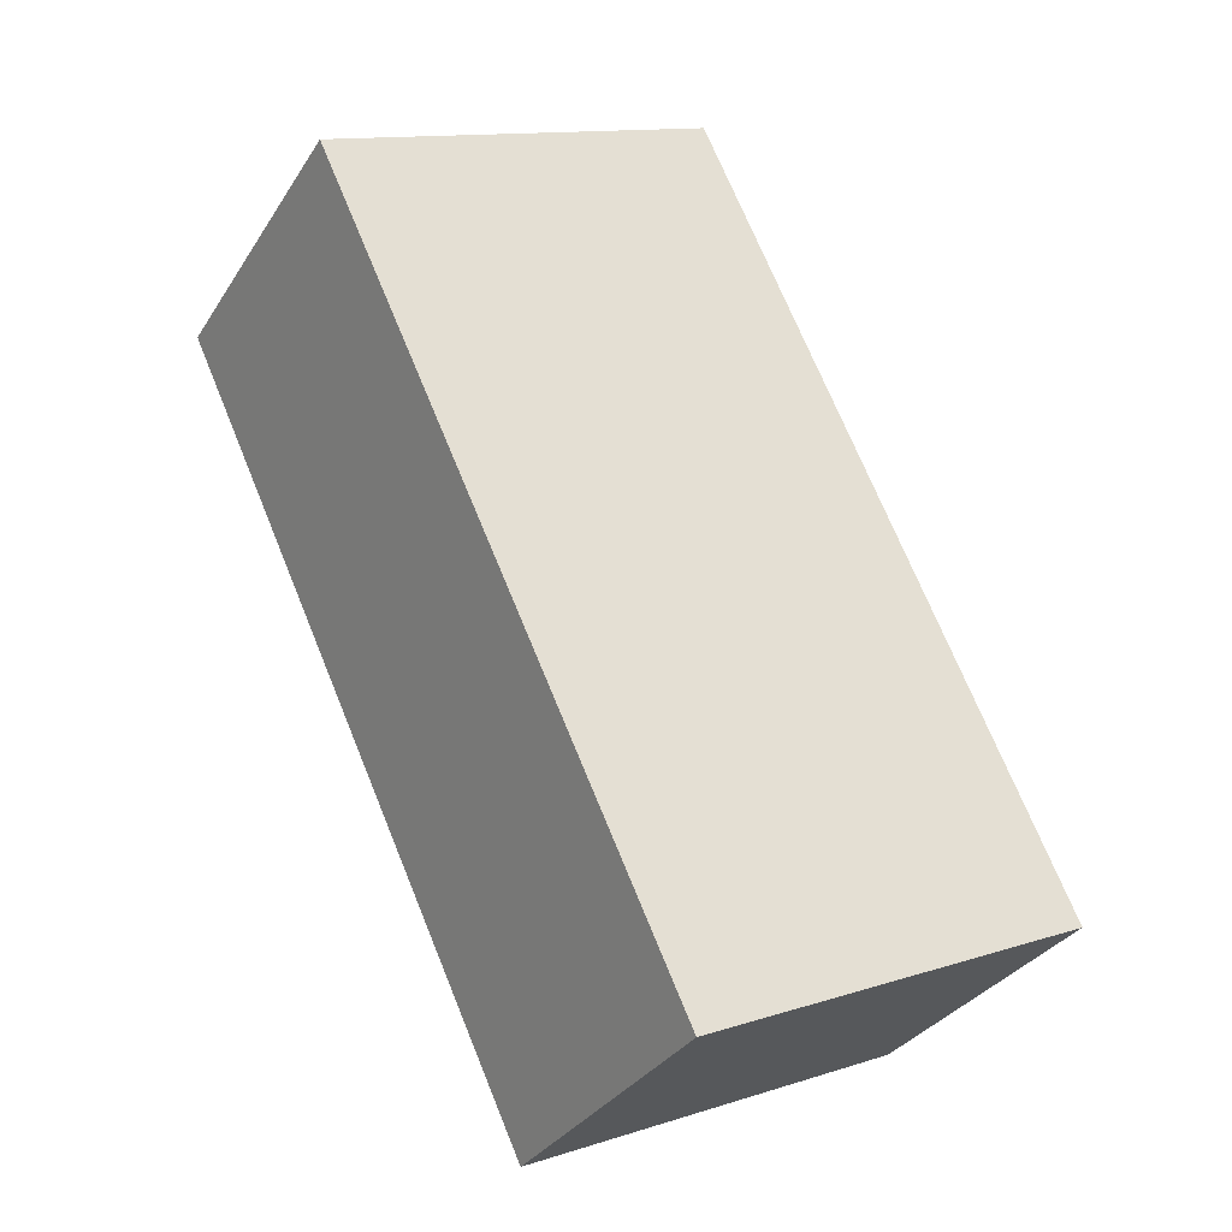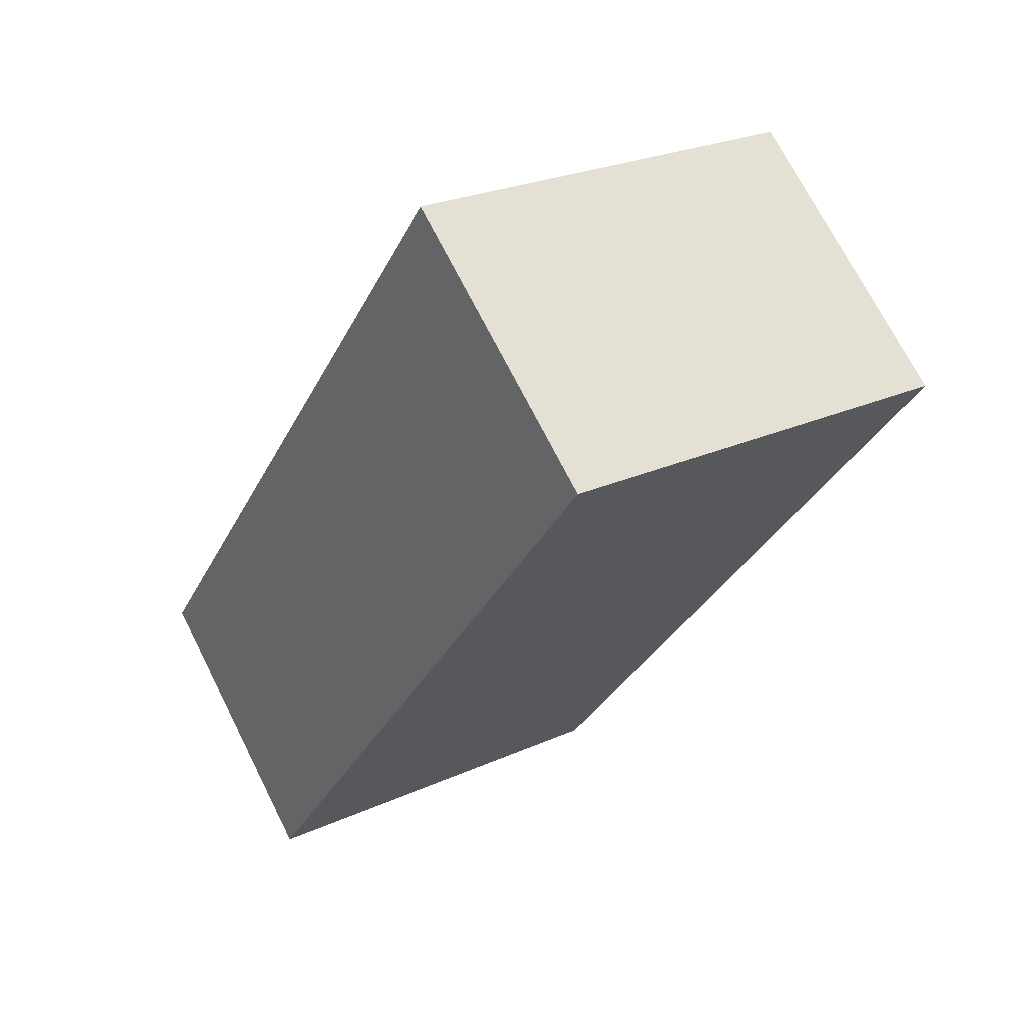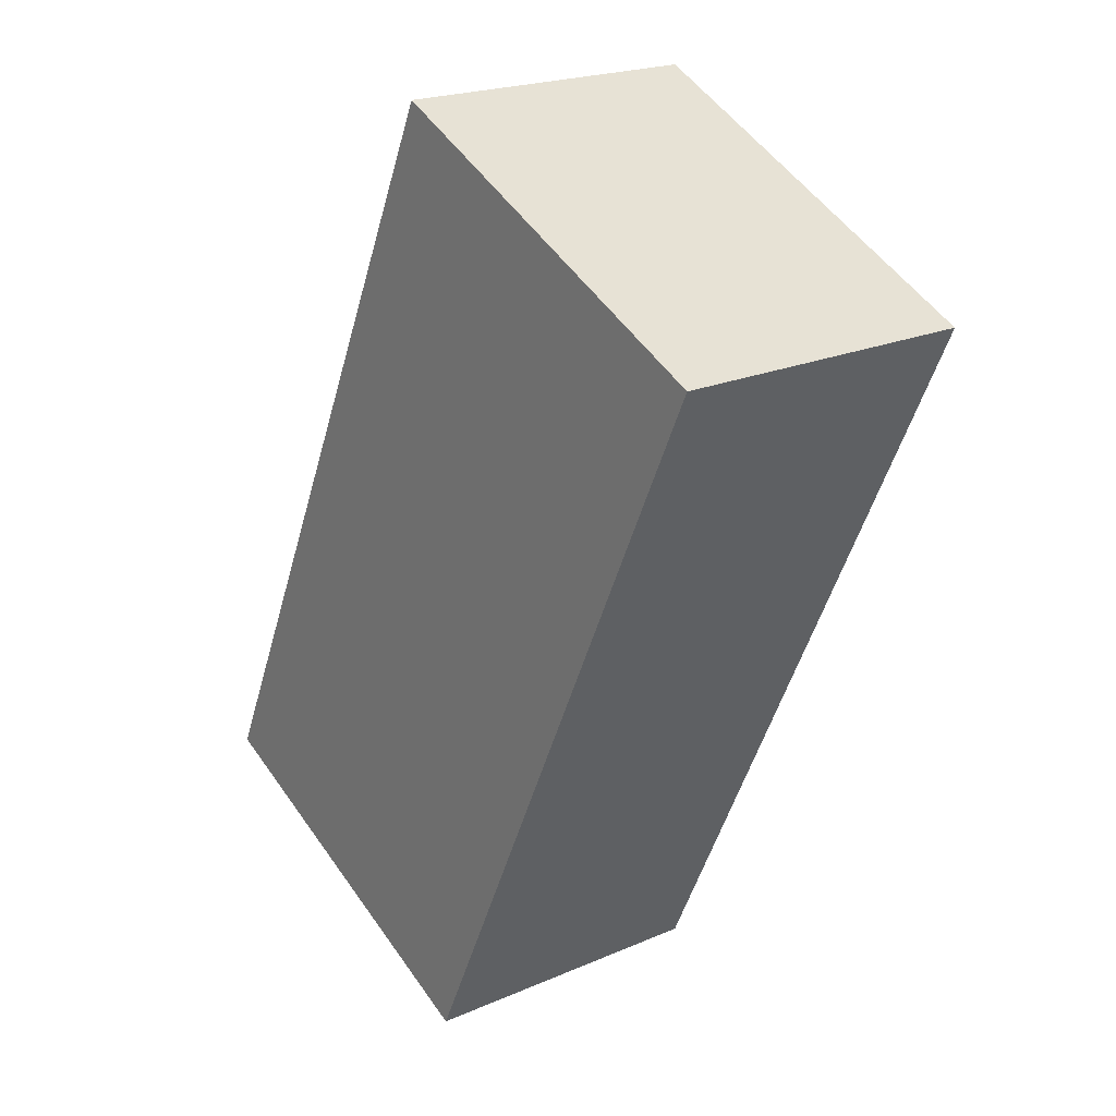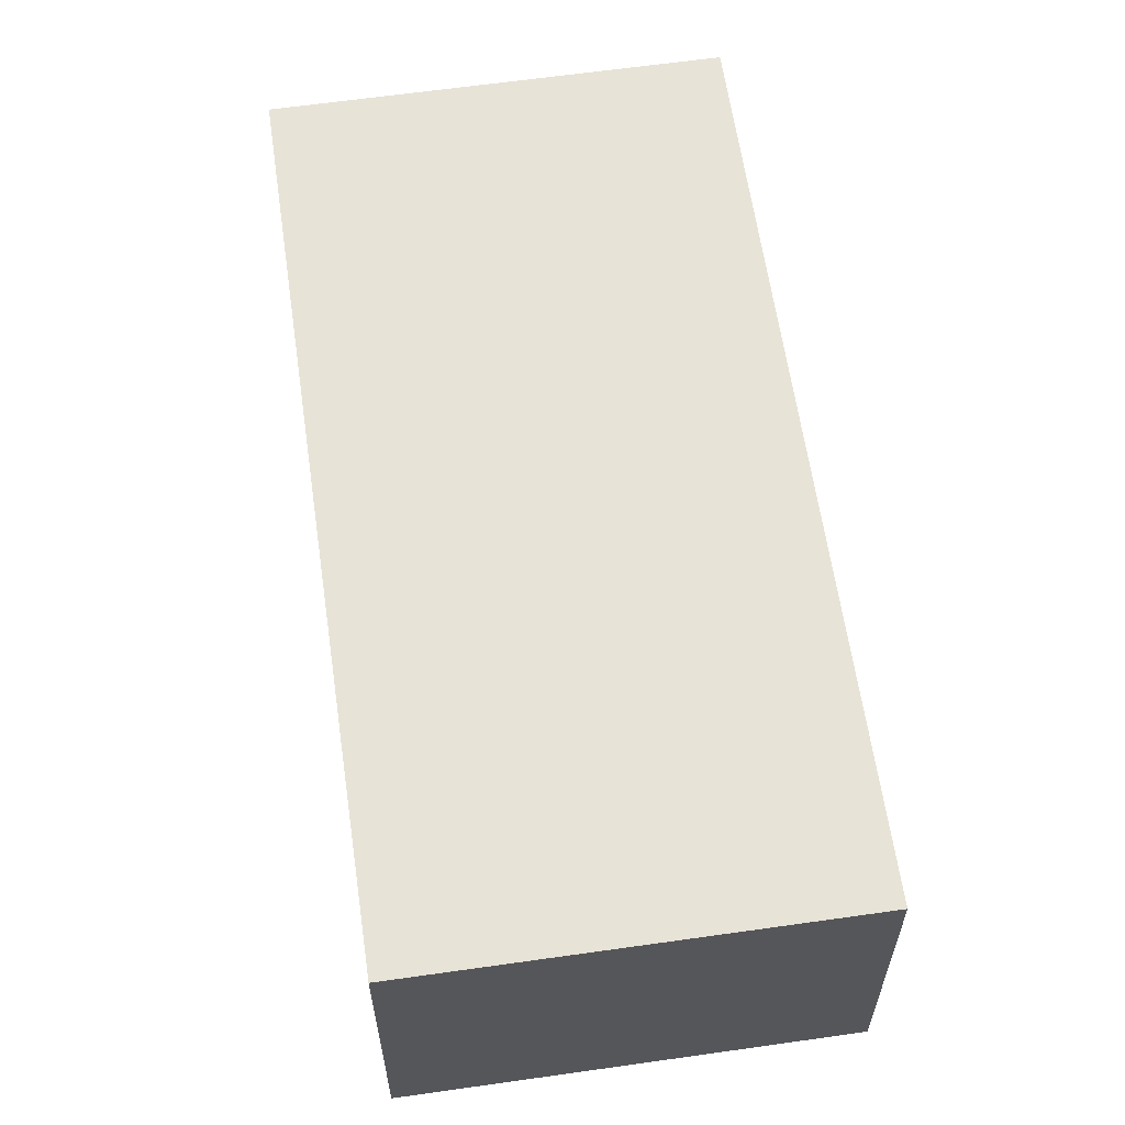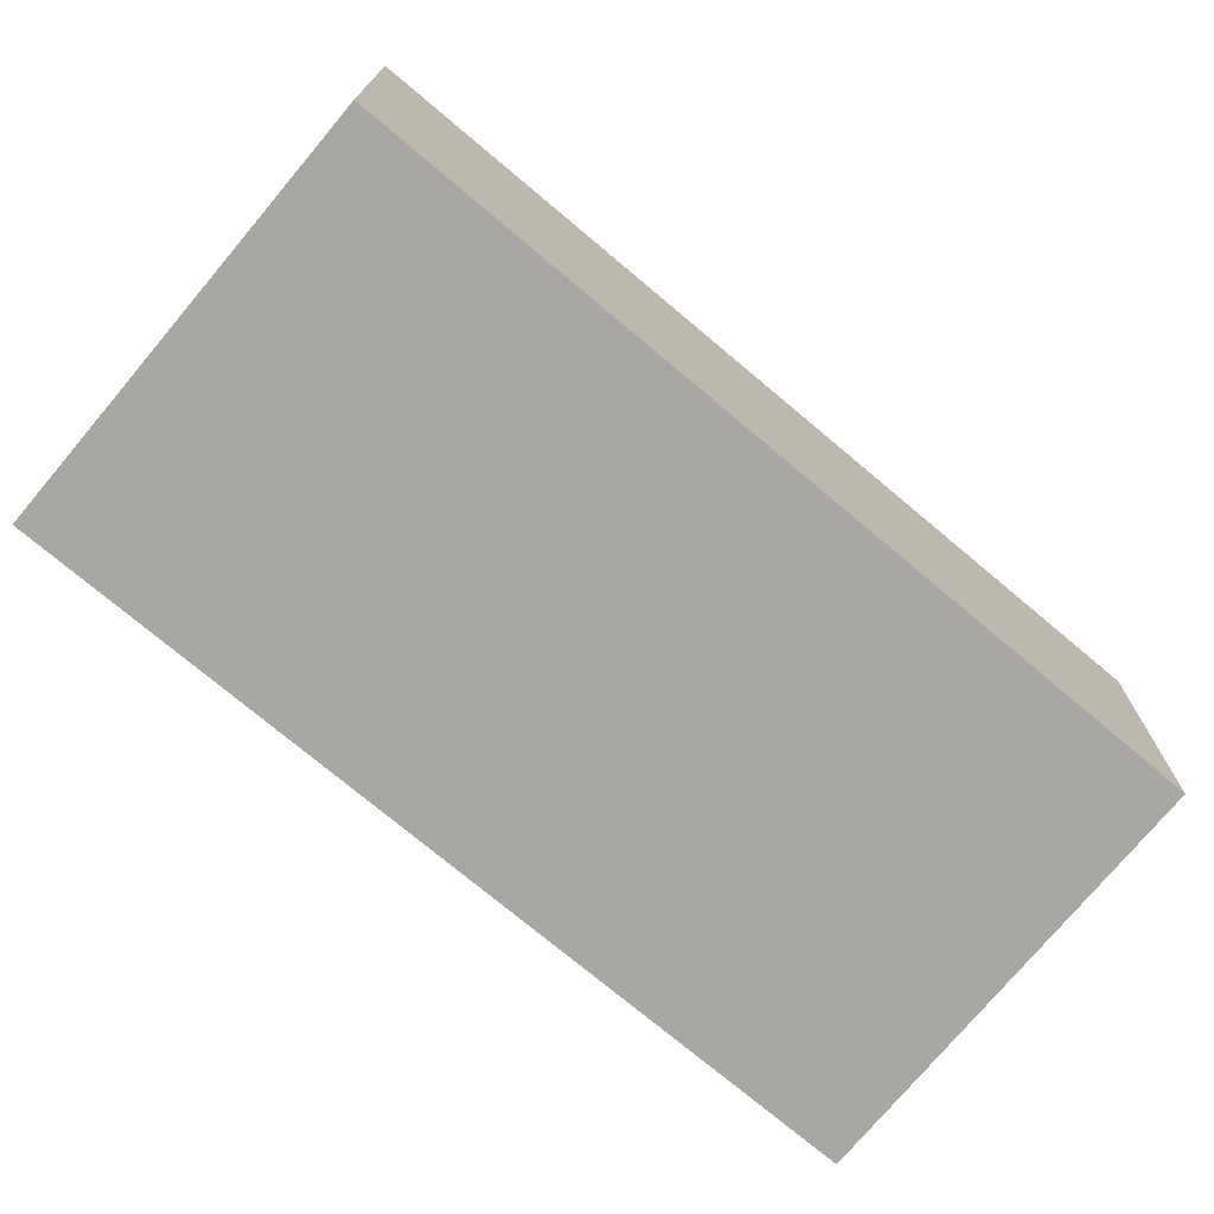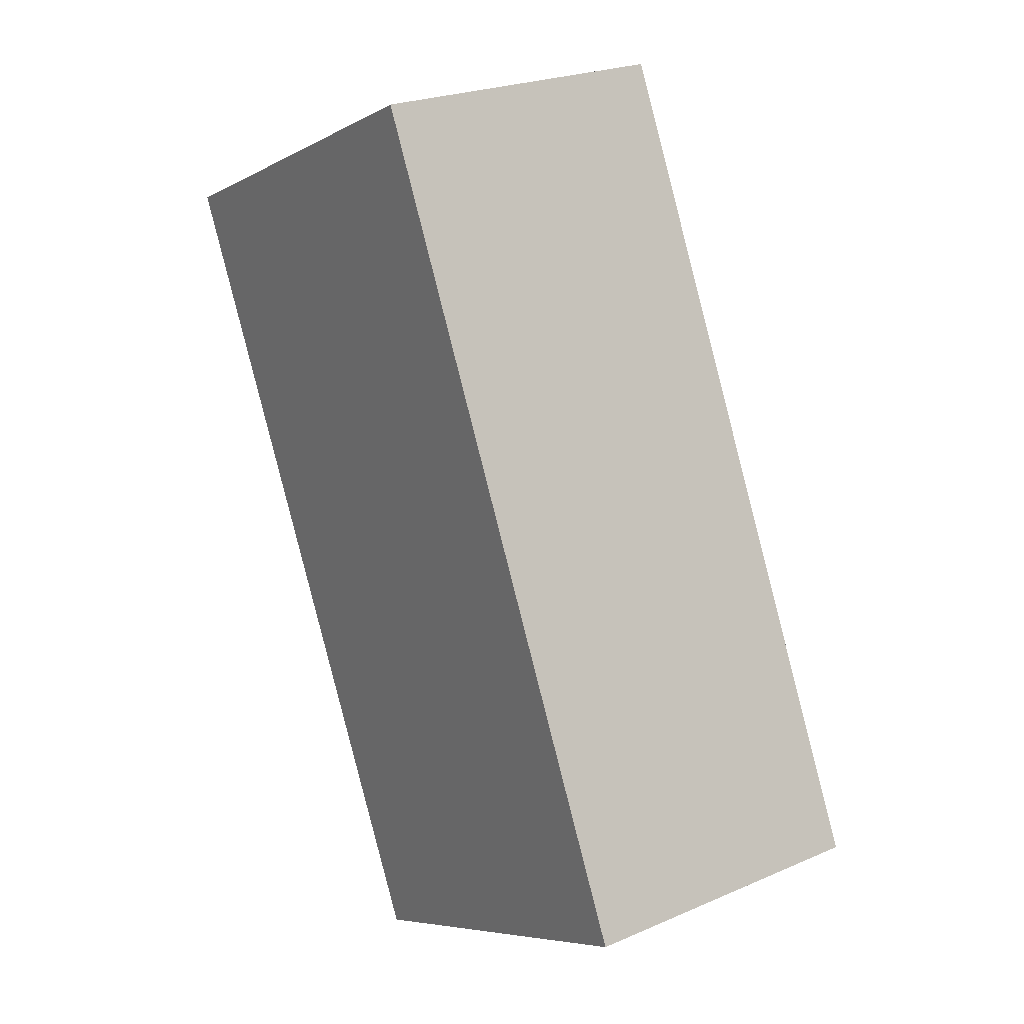
<metadata>
{"format":"obj","ext":"obj","renderer":"f3d","projection":"perspective","resolution":1024,"background":"white","views":[{"elev":-32.5,"azim":152.5,"up":"+Z"},{"elev":71.2,"azim":-26.8,"up":"+Z"},{"elev":21.2,"azim":52.3,"up":"+Z"},{"elev":62.2,"azim":16.7,"up":"+Y"},{"elev":-74.7,"azim":75.0,"up":"+Y"},{"elev":23.7,"azim":-125.9,"up":"+Z"}]}
</metadata>
<code>
v  2.716 2.204 -1.265
v  2.534 2.204 5.468
v  5.274 2.204 4.196
v  0 2.204 1.35e-16
v  5.274 -2.569e-16 4.196
v  2.716 7.746e-17 -1.265
v  0 0 0
v  2.534 -3.348e-16 5.468
g defaultobject
f 1 2 3
f 2 1 4
f 5 1 3
f 1 5 6
f 6 4 1
f 4 6 7
f 7 2 4
f 2 7 8
f 8 3 2
f 3 8 5
f 8 6 5
f 6 8 7

</code>
